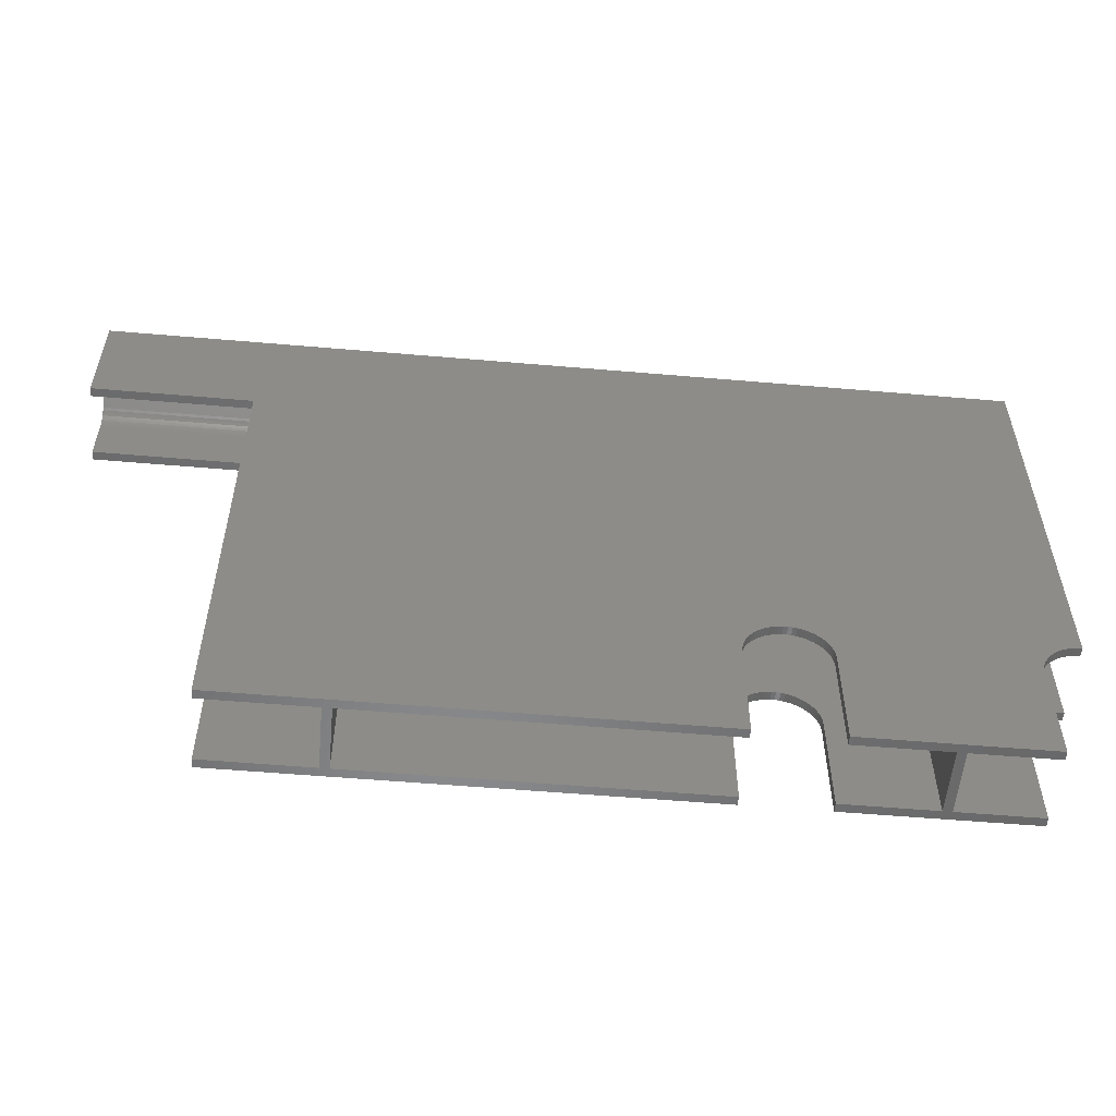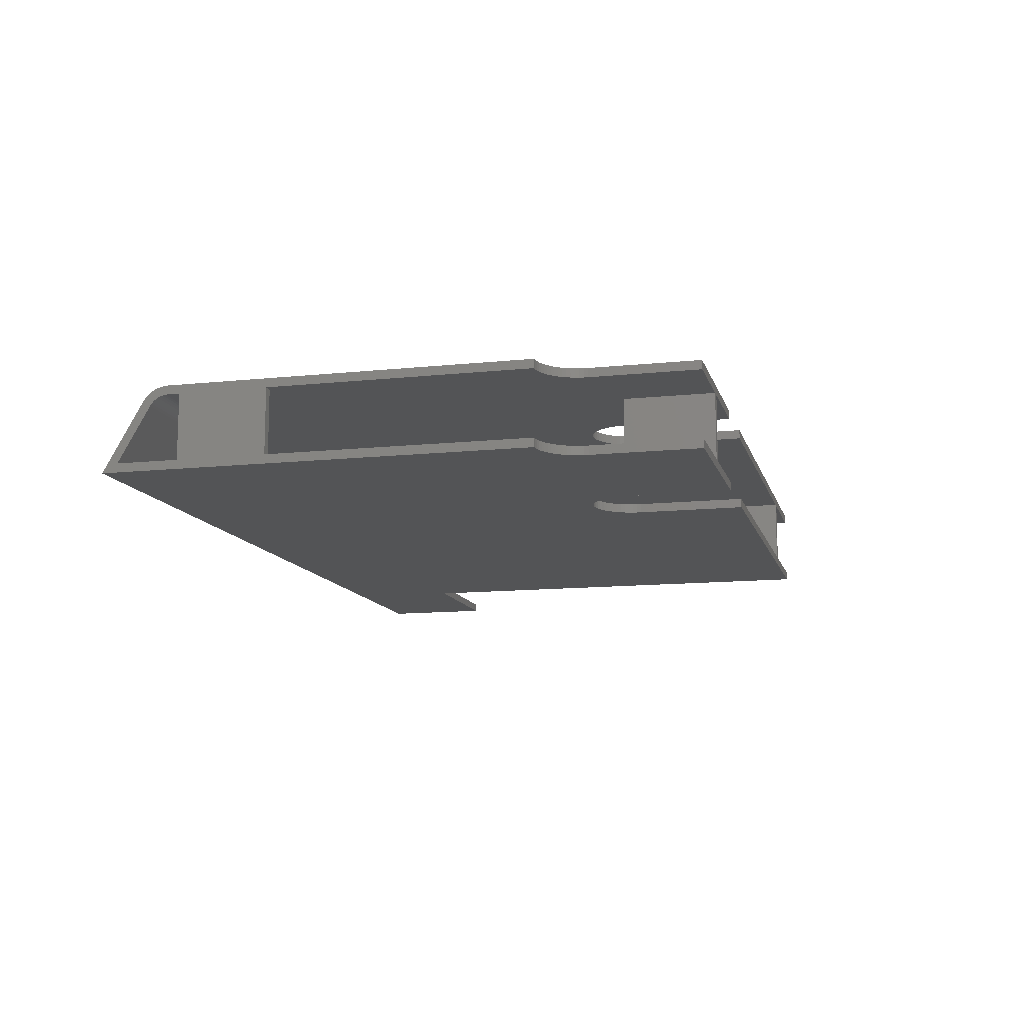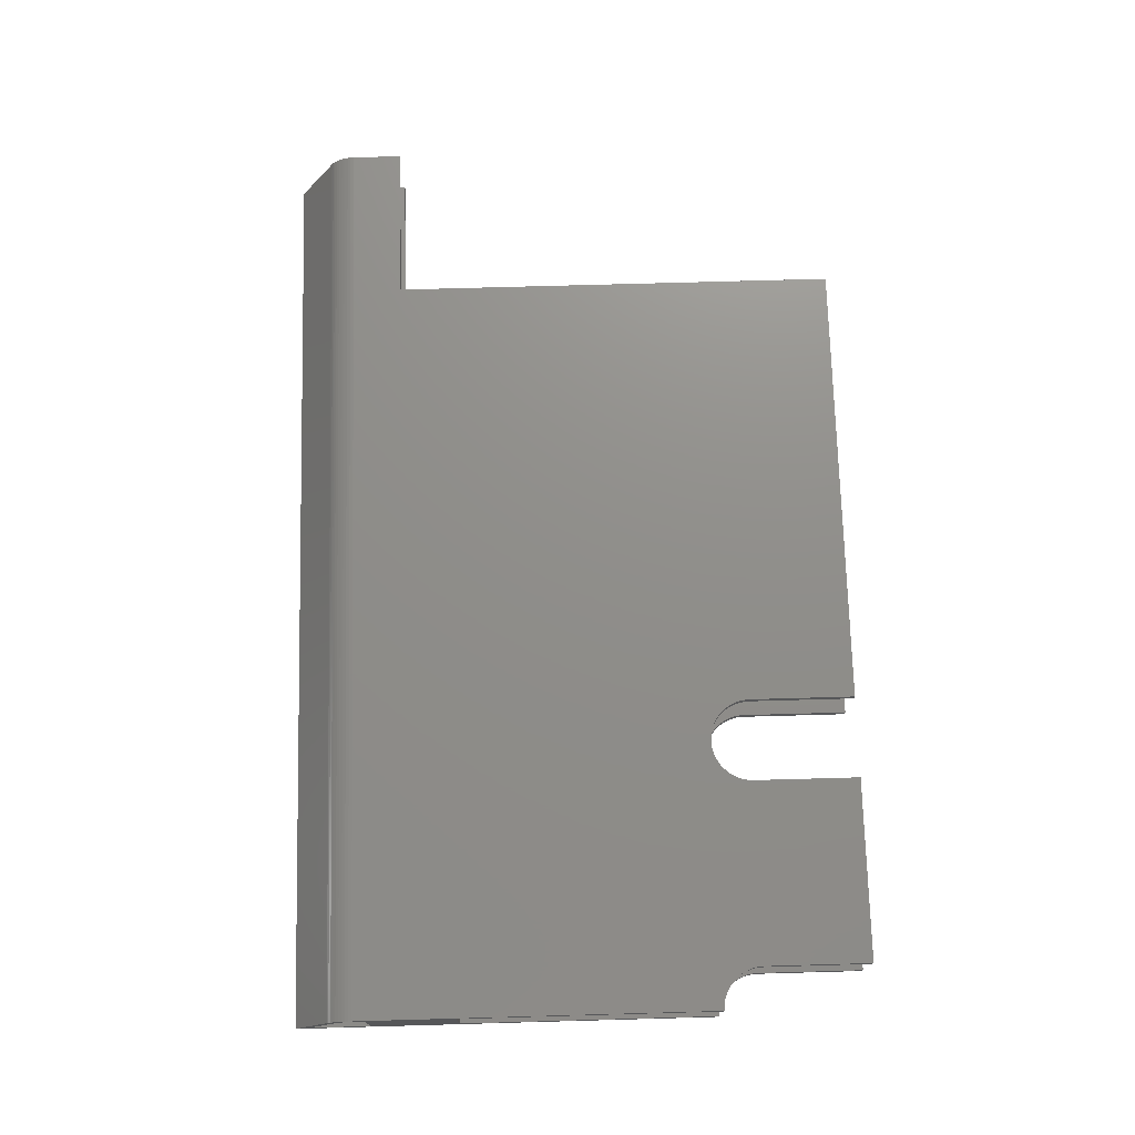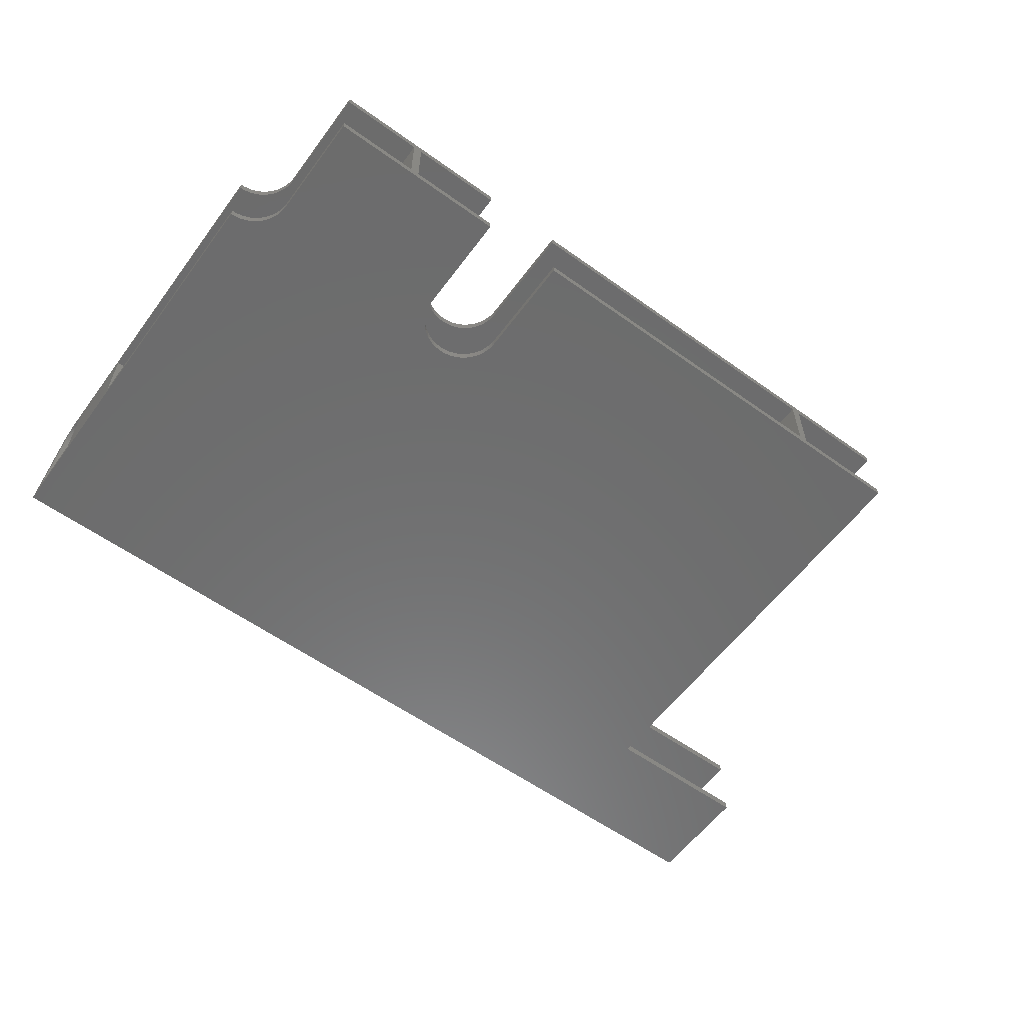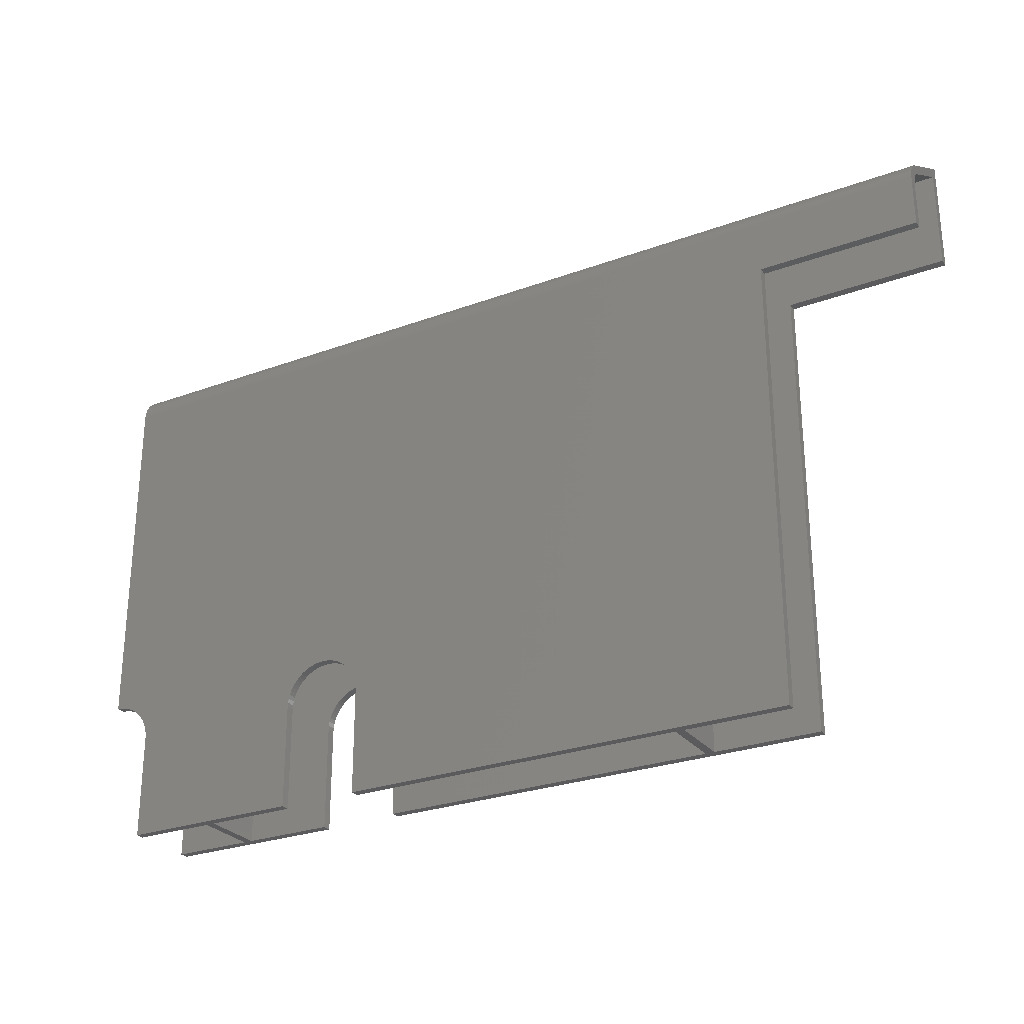
<metadata>
{"format":"stl","ext":"stl","renderer":"f3d","projection":"perspective","resolution":1024,"background":"white","views":[{"elev":-55.1,"azim":-5.2,"up":"+Z"},{"elev":-11.8,"azim":104.3,"up":"+Y"},{"elev":73.4,"azim":88.4,"up":"+Y"},{"elev":-58.6,"azim":143.6,"up":"+Y"},{"elev":-27.2,"azim":-150.3,"up":"+Z"}]}
</metadata>
<code>
# stl→obj: 286 verts, 580 faces
v -42 3 30
v -42 3 0
v -42 25 30
v -42 25 0
v -45 3 30
v -45 25 30
v -45 25 0
v -45 3 0
v -76 25 0
v -76 25 36
v -76.07 25 37.42
v -76.29 25 38.82
v -76.64 25 40.19
v -77.13 25 41.52
v -77.76 25 42.79
v -11.64 25 43.78
v -78.51 25 44
v -10.82 25 44.88
v -79.38 25 45.12
v -9.899 25 45.9
v -80.35 25 46.15
v -8.882 25 46.82
v -81.43 25 47.07
v -7.778 25 47.64
v -82.59 25 47.88
v -6.6 25 48.35
v -83.83 25 48.57
v -5.358 25 48.93
v -85.14 25 49.13
v -4.064 25 49.4
v -86.49 25 49.55
v -3 25 138
v -87.88 25 49.84
v -89.29 25 49.98
v -12.35 25 42.6
v -12.93 25 41.36
v -13.4 25 40.06
v -14 25 0
v -14 25 36
v -13.93 25 37.37
v -13.73 25 38.73
v -2.731 25 49.73
v -1.372 25 49.93
v 0 25 50
v 0 25 138
v -3 25 168
v -260 25 155
v 0 25 172.1
v 0 25 168
v -314 25 172.1
v -314 25 155
v -260 25 0
v -224 25 30
v -224 25 0
v -221 25 30
v -97.41 25 47.88
v -96.17 25 48.57
v -94.86 25 49.13
v -93.51 25 49.55
v -92.12 25 49.84
v -90.71 25 49.98
v -221 25 0
v -104 25 0
v -104 25 36
v -103.9 25 37.42
v -103.7 25 38.82
v -103.4 25 40.19
v -102.9 25 41.52
v -102.2 25 42.79
v -101.5 25 44
v -100.6 25 45.12
v -99.65 25 46.15
v -98.57 25 47.07
v -3 3 168
v 0 3 168
v -3 3 138
v 0 3 138
v -76 3 0
v -76 3 36
v -76.07 3 37.42
v -76.29 3 38.82
v -76.64 3 40.19
v -77.13 3 41.52
v -77.76 3 42.79
v -78.51 3 44
v -11.64 3 43.78
v -10.82 3 44.88
v -12.35 3 42.6
v -12.93 3 41.36
v -13.4 3 40.06
v -13.73 3 38.73
v -13.93 3 37.37
v -14 3 36
v -14 3 0
v -79.38 3 45.12
v -9.899 3 45.9
v -80.35 3 46.15
v -8.882 3 46.82
v -81.43 3 47.07
v -7.778 3 47.64
v -82.59 3 47.88
v -6.6 3 48.35
v -83.83 3 48.57
v -5.358 3 48.93
v -85.14 3 49.13
v -4.064 3 49.4
v -2.731 3 49.73
v -1.372 3 49.93
v -86.49 3 49.55
v -87.88 3 49.84
v -89.29 3 49.98
v -90.71 3 49.98
v -92.12 3 49.84
v -260 3 155
v -93.51 3 49.55
v -94.86 3 49.13
v -96.17 3 48.57
v -97.41 3 47.88
v -221 3 30
v -98.57 3 47.07
v -99.65 3 46.15
v -100.6 3 45.12
v -101.5 3 44
v -102.2 3 42.79
v -102.9 3 41.52
v -103.4 3 40.19
v -103.7 3 38.82
v -103.9 3 37.42
v -104 3 36
v -104 3 0
v -221 3 0
v 0 3 188.8
v -224 3 30
v -260 3 0
v -224 3 0
v -314 3 155
v -314 3 188.8
v 0 3 50
v -76 28 0
v -76 28 36
v -76.07 28 37.42
v -76.29 28 38.82
v -76.64 28 40.19
v -77.13 28 41.52
v -77.76 28 42.79
v -78.51 28 44
v -79.38 28 45.12
v -80.35 28 46.15
v -81.43 28 47.07
v -82.59 28 47.88
v -83.83 28 48.57
v -85.14 28 49.13
v -86.49 28 49.55
v -87.88 28 49.84
v -89.29 28 49.98
v -90.71 28 49.98
v -92.12 28 49.84
v -93.51 28 49.55
v -94.86 28 49.13
v -96.17 28 48.57
v -97.41 28 47.88
v -98.57 28 47.07
v -99.65 28 46.15
v -100.6 28 45.12
v -101.5 28 44
v -102.2 28 42.79
v -102.9 28 41.52
v -103.4 28 40.19
v -103.7 28 38.82
v -103.9 28 37.42
v -104 28 36
v -104 28 0
v -14 28 0
v -14 28 36
v -13.93 28 37.37
v -13.73 28 38.73
v -13.4 28 40.06
v -12.93 28 41.36
v -12.35 28 42.6
v -11.64 28 43.78
v -10.82 28 44.88
v -9.899 28 45.9
v -8.882 28 46.82
v -7.778 28 47.64
v -6.6 28 48.35
v -5.358 28 48.93
v -4.064 28 49.4
v -2.731 28 49.73
v -1.372 28 49.93
v 0 28 50
v -260 28 155
v -260 28 0
v -314 28 155
v -14 0 0
v -76 0 0
v -314 21.5 178.1
v -314 22.26 177.6
v 0 21.5 178.1
v 0 22.26 177.6
v -314 22.95 177
v 0 22.95 177
v -314 23.55 176.3
v 0 23.55 176.3
v 0 24.06 175.6
v -314 24.06 175.6
v 0 24.47 174.7
v -314 24.47 174.7
v -314 24.76 173.9
v 0 24.76 173.9
v -314 24.94 173
v 0 24.94 173
v 0 28 172.1
v -314 28 172.1
v 0 27.93 173.2
v -314 27.93 173.2
v -314 27.73 174.4
v 0 27.73 174.4
v -314 27.4 175.5
v 0 27.4 175.5
v -314 26.94 176.5
v 0 26.94 176.5
v -314 26.35 177.6
v 0 26.35 177.6
v -314 25.66 178.5
v 0 25.66 178.5
v -314 24.86 179.3
v 0 24.86 179.3
v -314 23.97 180.1
v 0 23.97 180.1
v -314 23 180.7
v 0 23 180.7
v -314 0 194
v 0 0 194
v -260 0 0
v -104 0 0
v -104 0 36
v -103.9 0 37.42
v -103.7 0 38.82
v -103.4 0 40.19
v -102.9 0 41.52
v -102.2 0 42.79
v -101.5 0 44
v -100.6 0 45.12
v -99.65 0 46.15
v -98.57 0 47.07
v -97.41 0 47.88
v -96.17 0 48.57
v -94.86 0 49.13
v -93.51 0 49.55
v -92.12 0 49.84
v -90.71 0 49.98
v -89.29 0 49.98
v -87.88 0 49.84
v -86.49 0 49.55
v -85.14 0 49.13
v -83.83 0 48.57
v -82.59 0 47.88
v -81.43 0 47.07
v -80.35 0 46.15
v -79.38 0 45.12
v -78.51 0 44
v -77.76 0 42.79
v -77.13 0 41.52
v -76.64 0 40.19
v -76.29 0 38.82
v -76.07 0 37.42
v -76 0 36
v 0 0 50
v -1.372 0 49.93
v -2.731 0 49.73
v -4.064 0 49.4
v -5.358 0 48.93
v -6.6 0 48.35
v -7.778 0 47.64
v -8.882 0 46.82
v -9.899 0 45.9
v -10.82 0 44.88
v -11.64 0 43.78
v -12.35 0 42.6
v -12.93 0 41.36
v -13.4 0 40.06
v -13.73 0 38.73
v -13.93 0 37.37
v -14 0 36
v -314 0 155
v -260 0 155
f 1 2 3
f 3 2 4
f 5 1 6
f 6 1 3
f 6 7 5
f 5 7 8
f 7 6 9
f 9 6 10
f 10 6 11
f 11 6 12
f 12 6 13
f 13 6 14
f 14 6 15
f 15 6 16
f 17 16 18
f 19 18 20
f 21 20 22
f 23 22 24
f 25 24 26
f 27 26 28
f 29 28 30
f 31 30 32
f 33 32 34
f 33 31 32
f 16 6 35
f 35 6 3
f 36 3 37
f 36 35 3
f 4 38 3
f 3 38 39
f 40 3 39
f 40 41 3
f 3 41 37
f 15 16 17
f 17 18 19
f 19 20 21
f 21 22 23
f 23 24 25
f 25 26 27
f 27 28 29
f 30 42 32
f 32 42 43
f 44 32 43
f 44 45 32
f 46 47 32
f 46 48 47
f 46 49 48
f 48 50 47
f 47 50 51
f 52 53 47
f 52 54 53
f 53 55 47
f 47 55 56
f 57 47 56
f 57 58 47
f 47 58 59
f 60 47 59
f 60 32 47
f 60 61 32
f 32 61 34
f 62 63 55
f 55 63 64
f 65 55 64
f 65 66 55
f 55 66 67
f 68 55 67
f 68 69 55
f 55 69 70
f 71 55 70
f 71 72 55
f 55 72 73
f 56 55 73
f 31 29 30
f 74 75 46
f 46 75 49
f 32 45 76
f 76 45 77
f 46 32 74
f 74 32 76
f 8 78 5
f 5 78 79
f 80 5 79
f 80 81 5
f 5 81 82
f 83 5 82
f 83 84 5
f 5 84 85
f 86 85 87
f 86 5 85
f 86 1 5
f 86 88 1
f 1 88 89
f 90 1 89
f 90 91 1
f 1 91 92
f 93 1 92
f 93 94 1
f 1 94 2
f 85 95 87
f 87 95 96
f 96 95 97
f 98 97 99
f 100 99 101
f 102 101 103
f 104 103 105
f 106 105 76
f 107 76 108
f 107 106 76
f 96 97 98
f 98 99 100
f 100 101 102
f 102 103 104
f 105 109 76
f 76 109 110
f 111 76 110
f 111 112 76
f 76 112 113
f 114 113 115
f 116 114 115
f 116 117 114
f 114 117 118
f 119 118 120
f 121 119 120
f 121 122 119
f 119 122 123
f 124 119 123
f 124 125 119
f 119 125 126
f 127 119 126
f 127 128 119
f 119 128 129
f 130 119 129
f 130 131 119
f 76 113 114
f 74 114 132
f 75 74 132
f 114 118 119
f 133 114 119
f 133 134 114
f 133 135 134
f 136 137 114
f 114 137 132
f 74 76 114
f 77 138 76
f 76 138 108
f 106 104 105
f 119 131 55
f 55 131 62
f 133 119 53
f 53 119 55
f 53 54 133
f 133 54 135
f 9 10 139
f 139 10 140
f 10 11 140
f 140 11 141
f 141 11 12
f 142 12 13
f 143 13 14
f 144 14 15
f 145 15 17
f 146 17 19
f 147 19 21
f 148 21 23
f 149 23 25
f 150 25 27
f 151 27 29
f 152 29 31
f 153 31 33
f 154 33 34
f 155 34 61
f 156 61 60
f 157 60 59
f 158 59 58
f 159 58 57
f 160 57 56
f 161 56 73
f 162 73 72
f 163 72 71
f 164 71 70
f 165 70 69
f 166 69 68
f 167 68 67
f 168 67 66
f 169 66 65
f 170 65 64
f 171 170 64
f 141 12 142
f 142 13 143
f 143 14 144
f 144 15 145
f 145 17 146
f 146 19 147
f 147 21 148
f 148 23 149
f 149 25 150
f 150 27 151
f 151 29 152
f 152 31 153
f 153 33 154
f 154 34 155
f 155 61 156
f 156 60 157
f 157 59 158
f 158 58 159
f 159 57 160
f 160 56 161
f 161 73 162
f 162 72 163
f 163 71 164
f 164 70 165
f 165 69 166
f 166 68 167
f 167 67 168
f 168 66 169
f 169 65 170
f 64 63 171
f 171 63 172
f 173 174 38
f 38 174 39
f 174 175 39
f 39 175 40
f 40 175 176
f 41 176 37
f 41 40 176
f 176 177 37
f 37 177 178
f 36 178 179
f 35 179 180
f 16 180 181
f 18 181 182
f 20 182 183
f 22 183 184
f 24 184 185
f 26 185 186
f 28 186 187
f 30 187 188
f 42 188 189
f 43 189 190
f 44 43 190
f 37 178 36
f 36 179 35
f 35 180 16
f 16 181 18
f 18 182 20
f 20 183 22
f 22 184 24
f 24 185 26
f 26 186 28
f 28 187 30
f 30 188 42
f 42 189 43
f 191 192 47
f 47 192 52
f 193 191 51
f 51 191 47
f 9 139 7
f 7 139 173
f 4 173 38
f 4 7 173
f 4 8 7
f 4 2 8
f 8 2 194
f 195 8 194
f 195 78 8
f 2 94 194
f 196 197 198
f 198 197 199
f 199 197 200
f 201 200 202
f 203 202 204
f 203 201 202
f 199 200 201
f 202 205 204
f 204 205 206
f 206 205 207
f 208 206 207
f 208 209 206
f 208 210 209
f 209 210 211
f 211 210 50
f 48 211 50
f 132 137 198
f 198 137 196
f 212 213 214
f 214 213 215
f 216 214 215
f 216 217 214
f 216 218 217
f 217 218 219
f 219 218 220
f 221 220 222
f 223 222 224
f 225 224 226
f 227 226 228
f 229 228 230
f 231 229 230
f 219 220 221
f 221 222 223
f 223 224 225
f 225 226 227
f 227 228 229
f 232 233 230
f 230 233 231
f 63 62 172
f 172 62 192
f 192 62 54
f 52 192 54
f 54 62 135
f 135 62 131
f 234 131 235
f 234 135 131
f 234 134 135
f 131 130 235
f 170 171 191
f 169 191 168
f 169 170 191
f 192 191 172
f 172 191 171
f 193 213 191
f 191 213 212
f 153 212 188
f 187 153 188
f 187 152 153
f 187 186 152
f 152 186 151
f 151 186 185
f 150 185 184
f 149 184 183
f 148 183 182
f 147 182 181
f 146 181 180
f 145 180 179
f 144 179 178
f 143 178 177
f 142 177 176
f 141 176 175
f 140 175 174
f 173 140 174
f 173 139 140
f 190 189 212
f 212 189 188
f 151 185 150
f 150 184 149
f 149 183 148
f 148 182 147
f 147 181 146
f 146 180 145
f 145 179 144
f 144 178 143
f 143 177 142
f 142 176 141
f 141 175 140
f 212 153 191
f 191 153 154
f 155 191 154
f 155 156 191
f 191 156 157
f 158 191 157
f 158 159 191
f 191 159 160
f 161 191 160
f 161 162 191
f 191 162 163
f 164 191 163
f 164 165 191
f 191 165 166
f 167 191 166
f 167 168 191
f 129 128 236
f 236 128 237
f 237 128 127
f 238 127 126
f 239 126 125
f 240 125 124
f 241 124 123
f 242 123 122
f 243 122 121
f 244 121 120
f 245 120 118
f 246 118 117
f 247 117 116
f 248 116 115
f 249 115 113
f 250 113 112
f 251 112 111
f 252 111 110
f 253 110 109
f 254 109 105
f 255 105 103
f 256 103 101
f 257 101 99
f 258 99 97
f 259 97 95
f 260 95 85
f 261 85 84
f 262 84 83
f 263 83 82
f 264 82 81
f 265 81 80
f 266 80 79
f 267 266 79
f 237 127 238
f 238 126 239
f 239 125 240
f 240 124 241
f 241 123 242
f 242 122 243
f 243 121 244
f 244 120 245
f 245 118 246
f 246 117 247
f 247 116 248
f 248 115 249
f 249 113 250
f 250 112 251
f 251 111 252
f 252 110 253
f 253 109 254
f 254 105 255
f 255 103 256
f 256 101 257
f 257 99 258
f 258 97 259
f 259 95 260
f 260 85 261
f 261 84 262
f 262 83 263
f 263 82 264
f 264 81 265
f 265 80 266
f 130 129 235
f 235 129 236
f 79 78 267
f 267 78 195
f 268 269 138
f 138 269 108
f 108 269 270
f 107 270 271
f 106 271 272
f 104 272 273
f 102 273 274
f 100 274 275
f 98 275 276
f 96 276 277
f 87 277 278
f 86 278 279
f 88 279 280
f 89 280 281
f 90 281 91
f 90 89 281
f 108 270 107
f 107 271 106
f 106 272 104
f 104 273 102
f 102 274 100
f 100 275 98
f 98 276 96
f 96 277 87
f 87 278 86
f 86 279 88
f 88 280 89
f 281 282 91
f 91 282 283
f 92 283 284
f 93 92 284
f 91 283 92
f 94 93 194
f 194 93 284
f 136 114 285
f 285 114 286
f 114 134 286
f 286 134 234
f 44 190 45
f 45 190 212
f 49 212 219
f 221 49 219
f 221 223 49
f 49 223 48
f 48 223 225
f 211 225 227
f 209 227 206
f 209 211 227
f 214 217 212
f 212 217 219
f 48 225 211
f 206 227 204
f 204 227 229
f 203 229 231
f 201 231 199
f 201 203 231
f 204 229 203
f 233 132 231
f 233 75 132
f 233 77 75
f 233 268 77
f 77 268 138
f 75 77 49
f 49 77 45
f 212 49 45
f 132 198 231
f 231 198 199
f 136 285 137
f 137 285 232
f 230 137 232
f 230 196 137
f 230 197 196
f 230 200 197
f 230 228 200
f 200 228 202
f 202 228 226
f 205 226 224
f 207 224 222
f 220 207 222
f 220 208 207
f 220 218 208
f 208 218 210
f 210 218 216
f 215 210 216
f 215 50 210
f 215 213 50
f 50 213 51
f 51 213 193
f 202 226 205
f 205 224 207
f 195 284 267
f 195 194 284
f 284 283 267
f 267 283 266
f 266 283 282
f 265 282 281
f 264 281 280
f 263 280 279
f 262 279 278
f 261 278 277
f 260 277 276
f 259 276 275
f 258 275 274
f 257 274 273
f 256 273 272
f 255 272 271
f 254 271 270
f 233 270 269
f 268 233 269
f 266 282 265
f 265 281 264
f 264 280 263
f 263 279 262
f 262 278 261
f 261 277 260
f 260 276 259
f 259 275 258
f 258 274 257
f 257 273 256
f 256 272 255
f 255 271 254
f 254 270 233
f 253 233 252
f 253 254 233
f 232 249 233
f 232 248 249
f 232 247 248
f 232 286 247
f 232 285 286
f 234 236 286
f 234 235 236
f 236 237 286
f 286 237 238
f 239 286 238
f 239 240 286
f 286 240 241
f 242 286 241
f 242 243 286
f 286 243 244
f 245 286 244
f 245 246 286
f 286 246 247
f 249 250 233
f 233 250 251
f 252 233 251

</code>
